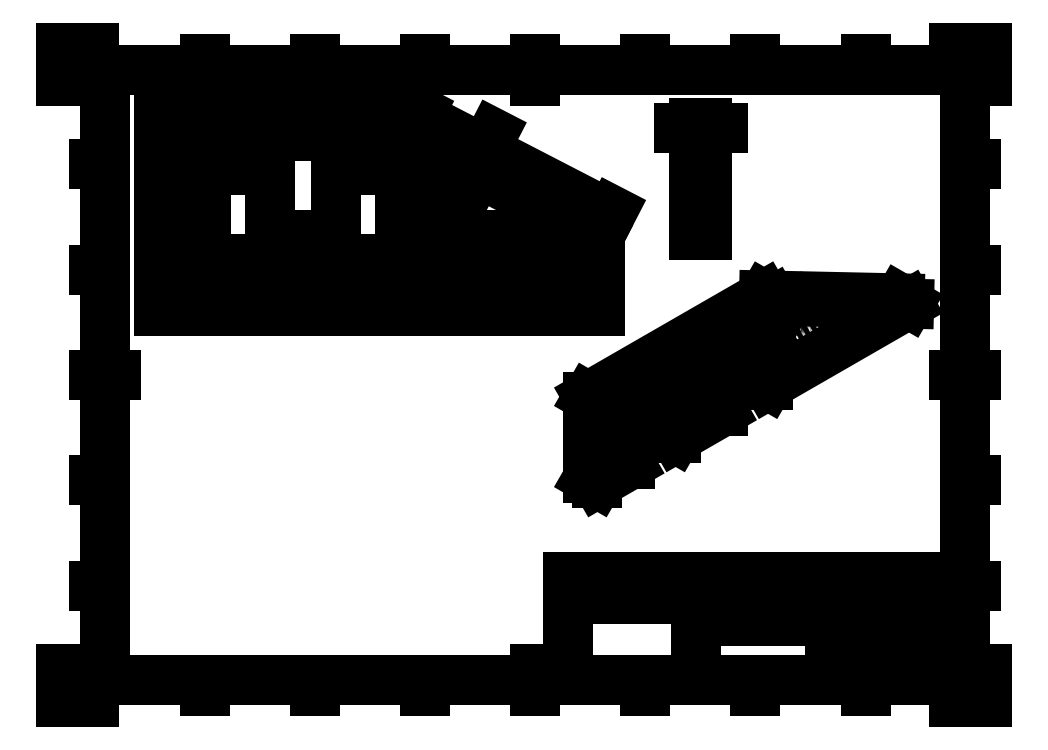
<metadata>
{"format":"dxf","ext":"dxf","renderer":"ezdxf+matplotlib","layout":"modelspace","background":"white","min_lineweight":24,"dpi":150}
</metadata>
<code>
0
SECTION
2
ENTITIES
0
INSERT
8
BORDER
2
ISO_A3_SHEET
10
0
20
0
30
0
0
INSERT
8
TITLEBLOCK
66
     1
2
ISO_TITLEBLOCK
10
410
20
10
30
0
0
ATTRIB
8
TITLEBLOCK
10
360
20
11.5
30
0
40
3.5
1

7
FusionTitle
11
360
21
15
31
0
280
     0
2
DATE_OF_ISSUE
70
     0
74
     3
280
     1
0
ATTRIB
8
TITLEBLOCK
10
354
20
11.35
30
0
40
3.5
1

7
FusionTitle
72
     1
11
354
21
14.85
31
0
280
     0
2
REV
70
     0
74
     3
280
     1
0
ATTRIB
8
TITLEBLOCK
10
289
20
11.5
30
0
40
5
1

7
FusionTitle
11
289
21
16.5
31
0
280
     0
2
TITLE_3
70
     0
74
     3
280
     1
0
ATTRIB
8
TITLEBLOCK
10
350
20
38.5
30
0
40
3.5
1

7
FusionTitle
11
350
21
42
31
0
280
     0
2
DOCUMENT_STATUS
70
     0
74
     3
280
     1
0
ATTRIB
8
TITLEBLOCK
10
289
20
38.5
30
0
40
3.5
1

7
FusionTitle
11
289
21
42
31
0
280
     0
2
DOCUMENT_TYPE
70
     0
74
     3
280
     1
0
ATTRIB
8
TITLEBLOCK
10
409
20
48.5
30
0
40
3.5
1

7
FusionTitle
72
     2
11
409
21
52
31
0
280
     0
2
APPROVED_DATE
70
     0
74
     3
280
     1
0
ATTRIB
8
TITLEBLOCK
10
323.5
20
48.5
30
0
40
3.5
1
01/11/2023
7
FusionTitle
72
     2
11
348
21
52
31
0
280
     0
2
CREATED_DATE
70
     0
74
     3
280
     1
0
ATTRIB
8
TITLEBLOCK
10
399.1
20
11.35
30
0
40
3.5
1
1/1
7
FusionTitle
72
     1
11
402.5
21
14.85
31
0
280
     0
2
SHEET
70
     0
74
     3
280
     1
0
ATTRIB
8
TITLEBLOCK
10
289
20
19
30
0
40
5
1

7
FusionTitle
11
289
21
24
31
0
280
     0
2
TITLE_2
70
     0
74
     3
280
     1
0
ATTRIB
8
TITLEBLOCK
10
379.5
20
24.75
30
0
40
5
1

7
FusionTitle
72
     1
11
379.5
21
29.75
31
0
280
     0
2
DRAWING_NUMBER
70
     0
74
     3
280
     1
0
ATTRIB
8
TITLEBLOCK
10
289
20
26.5
30
0
40
5
1
LT-ZN
7
FusionTitle
11
289
21
31.5
31
0
280
     0
2
TITLE_1
70
     0
74
     3
280
     1
0
ATTRIB
8
TITLEBLOCK
10
350
20
48.5
30
0
40
3.5
1

7
FusionTitle
11
350
21
52
31
0
280
     0
2
APPROVED_BY
70
     0
74
     3
280
     1
0
ATTRIB
8
TITLEBLOCK
10
289
20
48.5
30
0
40
3.5
1
MATHEUS GALVAO
41
0.7204
7
FusionTitle
11
289
21
52
31
0
280
     0
2
CREATED_BY
70
     0
74
     3
280
     1
0
ATTRIB
8
TITLEBLOCK
10
255
20
48.5
30
0
40
3.5
1

7
FusionTitle
11
255
21
52
31
0
280
     0
2
TECHNICAL_REFERENCE
70
     0
74
     3
280
     1
0
ATTRIB
8
TITLEBLOCK
10
231
20
48.5
30
0
40
3.5
1

7
FusionTitle
11
231
21
52
31
0
280
     0
2
DEPT
70
     0
74
     3
280
     1
0
SEQEND
8
TITLEBLOCK
0
DIMENSION
8
FD_Dimensions
280
     0
2
*D17
10
44.32
20
267.3
30
0
11
100.8
21
270.5
31
0
70
    33
71
     5
42
112.9
73
     0
74
     0
75
     0
3
Dim-ISO-25
13
157.2
23
256.8
33
0
14
44.32
24
256.8
34
0
0
DIMENSION
8
FD_Dimensions
280
     0
2
*D18
10
162.1
20
266.1
30
0
11
207.1
21
246.5
31
0
70
    33
71
     5
42
98.02
73
     0
74
     0
75
     0
3
Dim-ISO-25
13
244.3
23
211.8
33
0
14
157.2
24
256.8
34
0
0
DIMENSION
8
FD_Dimensions
280
     0
2
*D19
10
153.8
20
201.3
30
0
11
199.1
21
204.5
31
0
70
    33
71
     5
42
90.5
73
     0
74
     0
75
     0
3
Dim-ISO-25
13
244.3
23
211.8
33
0
14
153.8
24
211.8
34
0
0
DIMENSION
8
FD_Dimensions
280
     0
2
*D20
10
153.8
20
201.3
30
0
11
139.3
21
204.5
31
0
70
    33
71
     5
42
29
73
     0
74
     0
75
     0
3
Dim-ISO-25
13
124.8
23
211.8
33
0
14
153.8
24
211.8
34
0
0
DIMENSION
8
FD_Dimensions
280
     0
2
*D21
10
124.8
20
201.3
30
0
11
109.7
21
204.5
31
0
70
    33
71
     5
42
30.28
73
     0
74
     0
75
     0
3
Dim-ISO-25
13
94.54
23
211.8
33
0
14
124.8
24
211.8
34
0
0
DIMENSION
8
FD_Dimensions
280
     0
2
*D22
10
65.54
20
201.3
30
0
11
80.04
21
204.5
31
0
70
    33
71
     5
42
29
73
     0
74
     0
75
     0
3
Dim-ISO-25
13
94.54
23
211.8
33
0
14
65.54
24
211.8
34
0
0
DIMENSION
8
FD_Dimensions
280
     0
2
*D23
10
44.32
20
201.3
30
0
11
54.93
21
204.5
31
0
70
    33
71
     5
42
21.22
73
     0
74
     0
75
     0
3
Dim-ISO-25
13
65.54
23
211.8
33
0
14
44.32
24
211.8
34
0
0
DIMENSION
8
FD_Dimensions
280
     0
2
*D24
10
164.3
20
239.5
30
0
11
161.1
21
225.6
31
0
70
    33
71
     5
42
27.65
73
     0
74
     0
75
     0
3
Dim-ISO-25
13
153.8
23
211.8
33
0
14
153.8
24
239.5
34
0
0
DIMENSION
8
FD_Dimensions
280
     0
2
*D25
10
187.2
20
241.3
30
0
11
190.4
21
254.3
31
0
70
    33
71
     5
42
4.983
73
     0
74
     0
75
     0
3
Dim-ISO-25
13
183.9
23
237.4
33
0
14
186.2
24
241.8
34
0
0
DIMENSION
8
FD_Dimensions
280
     0
2
*D26
10
287.2
20
260.7
30
0
11
290.2
21
263.9
31
0
70
    33
71
     5
42
6
73
     0
74
     0
75
     0
3
Dim-ISO-25
13
293.2
23
256.8
33
0
14
287.2
24
256.8
34
0
0
LINE
8
Hidden
10
181.1
20
238.9
30
0
11
183.9
21
237.4
31
0
210
0
220
1
230
0
0
LINE
8
Hidden
10
224.6
20
216.4
30
0
11
227.5
21
214.9
31
0
210
0
220
1
230
0
0
LINE
8
Visible
10
244.3
20
211.8
30
0
11
157.2
21
256.8
31
0
210
0
220
1
230
0
0
LINE
8
Visible
10
157.2
20
256.8
30
0
11
44.32
21
256.8
31
0
210
0
220
1
230
0
0
LINE
8
Visible
10
44.32
20
256.8
30
0
11
44.32
21
211.8
31
0
210
0
220
1
230
0
0
LINE
8
Visible
10
44.32
20
211.8
30
0
11
65.54
21
211.8
31
0
210
0
220
1
230
0
0
LINE
8
Visible
10
65.54
20
211.8
30
0
11
65.54
21
239.5
31
0
210
0
220
1
230
0
0
ARC
8
Visible
10
-67.54
20
239.5
30
0
40
2
210
1e-16
220
0
230
-1
50
0
51
90
0
LINE
8
Visible
10
67.54
20
241.5
30
0
11
92.54
21
241.5
31
0
210
0
220
1
230
0
0
ARC
8
Visible
10
-92.54
20
239.5
30
0
40
2
210
1e-16
220
0
230
-1
50
90
51
180
0
LINE
8
Visible
10
94.54
20
239.5
30
0
11
94.54
21
211.8
31
0
210
0
220
1
230
0
0
LINE
8
Visible
10
94.54
20
211.8
30
0
11
124.8
21
211.8
31
0
210
0
220
1
230
0
0
LINE
8
Visible
10
124.8
20
211.8
30
0
11
124.8
21
239.5
31
0
210
0
220
1
230
0
0
ARC
8
Visible
10
-126.8
20
239.5
30
0
40
2
210
1e-16
220
0
230
-1
50
0
51
90
0
LINE
8
Visible
10
151.8
20
241.5
30
0
11
126.8
21
241.5
31
0
210
0
220
1
230
0
0
ARC
8
Visible
10
-151.8
20
239.5
30
0
40
2
210
1e-16
220
0
230
-1
50
90
51
180
0
LINE
8
Visible
10
153.8
20
211.8
30
0
11
153.8
21
239.5
31
0
210
0
220
1
230
0
0
LINE
8
Visible
10
244.3
20
211.8
30
0
11
153.8
21
211.8
31
0
210
0
220
1
230
0
0
LINE
8
Hidden
10
186.2
20
241.8
30
0
11
183.9
21
237.4
31
0
210
0
220
1
230
0
0
LINE
8
Hidden
10
183.3
20
243.3
30
0
11
181.1
21
238.9
31
0
210
0
220
1
230
0
0
LINE
8
Hidden
10
229.8
20
219.3
30
0
11
227.5
21
214.9
31
0
210
0
220
1
230
0
0
LINE
8
Hidden
10
226.9
20
220.8
30
0
11
224.6
21
216.4
31
0
210
0
220
1
230
0
0
ELLIPSE
8
Visible
10
184.8
20
180.7
30
0
11
7.553e-12
21
1.625
31
0
210
0
220
0
230
-1
40
0.8884
41
4.712
42
11
0
ELLIPSE
8
Visible
10
182.5
20
180.7
30
0
11
8e-16
21
1.625
31
0
210
0
220
0
230
-1
40
0.8886
41
0.9135
42
2.228
0
ELLIPSE
8
Hidden
10
182.5
20
180.7
30
0
11
0
21
1.625
31
0
210
0
220
0
230
-1
40
0.8886
41
2.228
42
7.197
0
ELLIPSE
8
Visible
10
228.3
20
180.7
30
0
11
7.553e-12
21
1.625
31
0
210
0
220
0
230
-1
40
0.8884
41
4.712
42
11
0
ELLIPSE
8
Visible
10
226
20
180.7
30
0
11
-4e-16
21
1.625
31
0
210
0
220
0
230
-1
40
0.8886
41
0.907
42
2.235
0
ELLIPSE
8
Hidden
10
226
20
180.7
30
0
11
4e-16
21
1.625
31
0
210
0
220
0
230
-1
40
0.8886
41
2.235
42
7.19
0
LINE
8
Visible
10
244.3
20
177.7
30
0
11
157.2
21
177.7
31
0
0
LINE
8
Visible
10
244.3
20
177.7
30
0
11
244.3
21
183.7
31
0
0
LINE
8
Visible
10
157.2
20
183.7
30
0
11
244.3
21
183.7
31
0
0
LINE
8
Visible
10
157.2
20
177.7
30
0
11
157.2
21
183.7
31
0
0
LINE
8
Visible
10
157.2
20
177.7
30
0
11
44.32
21
177.7
31
0
0
LINE
8
Visible
10
44.32
20
183.7
30
0
11
157.2
21
183.7
31
0
0
LINE
8
Visible
10
44.32
20
177.7
30
0
11
44.32
21
183.7
31
0
0
LINE
8
Hidden
10
65.54
20
177.7
30
0
11
65.54
21
183.7
31
0
0
LINE
8
Hidden
10
94.54
20
177.7
30
0
11
94.54
21
183.7
31
0
0
LINE
8
Hidden
10
124.8
20
177.7
30
0
11
124.8
21
183.7
31
0
0
LINE
8
Hidden
10
153.8
20
177.7
30
0
11
153.8
21
183.7
31
0
0
LINE
8
Hidden
10
184.8
20
179
30
0
11
182.5
21
179
31
0
0
LINE
8
Hidden
10
184.8
20
182.3
30
0
11
182.5
21
182.3
31
0
0
LINE
8
Hidden
10
228.3
20
179
30
0
11
226
21
179
31
0
0
LINE
8
Hidden
10
228.3
20
182.3
30
0
11
226
21
182.3
31
0
0
ELLIPSE
8
Hidden
10
290.2
20
242.6
30
0
11
1.625
21
7.917e-13
31
4e-16
210
-3e-16
220
0
230
1
40
0.4591
41
1.571
42
7.854
0
ELLIPSE
8
Hidden
10
290.2
20
238.2
30
0
11
1.625
21
1.408e-13
31
4e-16
210
-3e-16
220
0
230
1
40
0.4586
41
-1.89e-13
42
6.283
0
ELLIPSE
8
Hidden
10
290.2
20
220.1
30
0
11
1.625
21
7.654e-13
31
4e-16
210
-3e-16
220
0
230
1
40
0.4591
41
1.571
42
7.854
0
ELLIPSE
8
Hidden
10
290.2
20
215.7
30
0
11
1.625
21
1.408e-13
31
4e-16
210
-3e-16
220
0
230
1
40
0.4586
41
-1.89e-13
42
6.283
0
LINE
8
Visible
10
293.2
20
256.8
30
0
11
287.2
21
256.8
31
0
210
0
220
1
230
0
0
LINE
8
Visible
10
293.2
20
256.8
30
0
11
293.2
21
211.8
31
0
210
0
220
1
230
0
0
LINE
8
Visible
10
287.2
20
211.8
30
0
11
287.2
21
256.8
31
0
210
0
220
1
230
0
0
LINE
8
Visible
10
293.2
20
211.8
30
0
11
287.2
21
211.8
31
0
210
0
220
1
230
0
0
LINE
8
Hidden
10
293.2
20
241.5
30
0
11
287.2
21
241.5
31
0
210
0
220
1
230
0
0
LINE
8
Hidden
10
291.8
20
242.6
30
0
11
291.8
21
238.2
31
0
210
0
220
1
230
0
0
LINE
8
Hidden
10
288.5
20
242.6
30
0
11
288.5
21
238.2
31
0
210
0
220
1
230
0
0
LINE
8
Hidden
10
291.8
20
220.1
30
0
11
291.8
21
215.7
31
0
210
0
220
1
230
0
0
LINE
8
Hidden
10
288.5
20
220.1
30
0
11
288.5
21
215.7
31
0
210
0
220
1
230
0
0
ELLIPSE
8
Visible
10
340.5
20
183
30
0
11
-1.531
21
0.5443
31
-8e-16
210
6e-16
220
1e-16
230
-1
40
0.2462
41
4.712
42
11
0
ELLIPSE
8
Hidden
10
338.9
20
178.4
30
0
11
-1.531
21
0.5438
31
-7e-16
210
5e-16
220
0
230
-1
40
0.2466
41
1.571
42
7.854
0
ELLIPSE
8
Visible
10
371.3
20
182.3
30
0
11
-1.531
21
0.5443
31
-9e-16
210
6e-16
220
2e-16
230
-1
40
0.2462
41
4.712
42
11
0
ELLIPSE
8
Hidden
10
369.6
20
177.8
30
0
11
-1.531
21
0.5438
31
-7e-16
210
5e-16
220
0
230
-1
40
0.2466
41
1.571
42
7.854
0
LINE
8
Visible
10
384.7
20
180.8
30
0
11
323.1
21
182.2
31
0
210
-1e-16
220
0.8175
230
0.5759
0
LINE
8
Visible
10
384.7
20
180.8
30
0
11
380.5
21
183.3
31
0
210
-1e-16
220
0.8175
230
0.5759
0
LINE
8
Visible
10
318.9
20
184.6
30
0
11
380.5
21
183.3
31
0
210
-1e-16
220
0.8175
230
0.5759
0
LINE
8
Visible
10
323.1
20
182.2
30
0
11
318.9
21
184.6
31
0
210
-1e-16
220
0.8175
230
0.5759
0
LINE
8
Visible
10
323.1
20
182.2
30
0
11
243.3
21
136.2
31
0
210
-1e-16
220
0.8175
230
0.5759
0
LINE
8
Visible
10
239
20
138.6
30
0
11
318.9
21
184.6
31
0
210
-1e-16
220
0.8175
230
0.5759
0
LINE
8
Visible
10
243.3
20
136.2
30
0
11
239
21
138.6
31
0
210
-1e-16
220
0.8175
230
0.5759
0
LINE
8
Visible
10
243.3
20
136.2
30
0
11
243.3
21
99.39
31
0
210
-1e-16
220
0.8175
230
0.5759
0
LINE
8
Visible
10
239
20
101.8
30
0
11
239
21
138.6
31
0
210
-1e-16
220
0.8175
230
0.5759
0
LINE
8
Visible
10
243.3
20
99.39
30
0
11
239
21
101.8
31
0
210
-1e-16
220
0.8175
230
0.5759
0
LINE
8
Visible
10
243.3
20
99.39
30
0
11
258.3
21
108
31
0
210
-1e-16
220
0.8175
230
0.5759
0
LINE
8
Hidden
10
254
20
110.5
30
0
11
239
21
101.8
31
0
210
-1e-16
220
0.8175
230
0.5759
0
LINE
8
Hidden
10
258.3
20
108
30
0
11
254
21
110.5
31
0
210
-1e-16
220
0.8175
230
0.5759
0
LINE
8
Visible
10
258.3
20
108
30
0
11
258.3
21
130.6
31
0
210
-1e-16
220
0.8175
230
0.5759
0
LINE
8
Hidden
10
254
20
133.1
30
0
11
254
21
110.5
31
0
210
-1e-16
220
0.8175
230
0.5759
0
LINE
8
Hidden Narrow
10
258.3
20
130.6
30
0
11
254
21
133.1
31
0
210
-1e-16
220
0.8175
230
0.5759
0
ELLIPSE
8
Visible
10
259.7
20
131.4
30
0
11
0.9981
21
1.733
31
1e-16
210
4e-16
220
-2e-16
230
-1
40
0.5781
41
3.929
42
5.5
0
ELLIPSE
8
Hidden
10
255.4
20
133.9
30
0
11
0.9981
21
1.733
31
3e-16
210
-6e-16
220
1e-16
230
1
40
0.5781
41
0.7835
42
2.354
0
LINE
8
Hidden Narrow
10
259.7
20
133.1
30
0
11
255.4
21
135.5
31
0
210
-1e-16
220
0.8175
230
0.5759
0
LINE
8
Visible
10
259.7
20
133.1
30
0
11
277.4
21
143.3
31
0
210
-1e-16
220
0.8175
230
0.5759
0
LINE
8
Hidden
10
273.1
20
145.7
30
0
11
255.4
21
135.5
31
0
210
-1e-16
220
0.8175
230
0.5759
0
LINE
8
Hidden Narrow
10
277.4
20
143.3
30
0
11
273.1
21
145.7
31
0
210
-1e-16
220
0.8175
230
0.5759
0
ELLIPSE
8
Visible
10
277.4
20
141.6
30
0
11
0.9981
21
1.733
31
1e-16
210
4e-16
220
-2e-16
230
-1
40
0.5781
41
-0.7835
42
0.7873
0
ELLIPSE
8
Hidden
10
273.1
20
144.1
30
0
11
0.9981
21
1.733
31
1e-16
210
-4e-16
220
2e-16
230
1
40
0.5781
41
-0.7873
42
0.7835
0
LINE
8
Visible Narrow
10
278.8
20
142.4
30
0
11
277.4
21
143.3
31
0
210
-1e-16
220
0.8175
230
0.5759
0
LINE
8
Hidden Narrow
10
277.4
20
143.3
30
0
11
274.5
21
144.9
31
0
210
-1e-16
220
0.8175
230
0.5759
0
LINE
8
Visible
10
278.8
20
142.4
30
0
11
278.8
21
119.8
31
0
210
-1e-16
220
0.8175
230
0.5759
0
LINE
8
Visible
10
274.5
20
122.3
30
0
11
274.5
21
141.6
31
0
210
-1e-16
220
0.8175
230
0.5759
0
LINE
8
Hidden
10
274.5
20
141.6
30
0
11
274.5
21
144.9
31
0
210
-1e-16
220
0.8175
230
0.5759
0
LINE
8
Visible
10
278.8
20
119.8
30
0
11
274.5
21
122.3
31
0
210
-1e-16
220
0.8175
230
0.5759
0
LINE
8
Visible
10
278.8
20
119.8
30
0
11
300.2
21
132.2
31
0
210
-1e-16
220
0.8175
230
0.5759
0
LINE
8
Hidden
10
296
20
134.6
30
0
11
274.5
21
122.3
31
0
210
-1e-16
220
0.8175
230
0.5759
0
LINE
8
Hidden
10
300.2
20
132.2
30
0
11
296
21
134.6
31
0
210
-1e-16
220
0.8175
230
0.5759
0
LINE
8
Visible
10
300.2
20
132.2
30
0
11
300.2
21
154.8
31
0
210
-1e-16
220
0.8175
230
0.5759
0
LINE
8
Hidden
10
296
20
157.2
30
0
11
296
21
134.6
31
0
210
-1e-16
220
0.8175
230
0.5759
0
LINE
8
Hidden Narrow
10
300.2
20
154.8
30
0
11
296
21
157.2
31
0
210
-1e-16
220
0.8175
230
0.5759
0
ELLIPSE
8
Visible
10
301.6
20
155.6
30
0
11
0.9981
21
1.733
31
1e-16
210
3e-16
220
-1e-16
230
-1
40
0.5781
41
3.929
42
5.5
0
ELLIPSE
8
Hidden
10
297.4
20
158
30
0
11
0.9981
21
1.733
31
4e-16
210
-6e-16
220
1e-16
230
1
40
0.5781
41
0.7835
42
2.354
0
LINE
8
Hidden Narrow
10
301.6
20
157.2
30
0
11
297.4
21
159.7
31
0
210
-1e-16
220
0.8175
230
0.5759
0
LINE
8
Visible
10
319.3
20
167.4
30
0
11
301.6
21
157.2
31
0
210
-1e-16
220
0.8175
230
0.5759
0
LINE
8
Hidden
10
315
20
169.8
30
0
11
297.4
21
159.7
31
0
210
-1e-16
220
0.8175
230
0.5759
0
LINE
8
Hidden Narrow
10
319.3
20
167.4
30
0
11
315
21
169.8
31
0
210
-1e-16
220
0.8175
230
0.5759
0
ELLIPSE
8
Visible
10
319.3
20
165.8
30
0
11
0.9981
21
1.733
31
1e-16
210
3e-16
220
-1e-16
230
-1
40
0.5781
41
-0.7835
42
0.7873
0
ELLIPSE
8
Hidden
10
315
20
168.2
30
0
11
0.9981
21
1.733
31
4e-16
210
-6e-16
220
1e-16
230
1
40
0.5781
41
-0.7873
42
0.7835
0
LINE
8
Visible Narrow
10
320.7
20
166.6
30
0
11
319.3
21
167.4
31
0
210
-1e-16
220
0.8175
230
0.5759
0
LINE
8
Hidden Narrow
10
319.3
20
167.4
30
0
11
316.5
21
169
31
0
210
-1e-16
220
0.8175
230
0.5759
0
LINE
8
Visible
10
320.7
20
144
30
0
11
320.7
21
166.6
31
0
210
-1e-16
220
0.8175
230
0.5759
0
LINE
8
Visible
10
316.5
20
146.4
30
0
11
316.5
21
165.8
31
0
210
-1e-16
220
0.8175
230
0.5759
0
LINE
8
Hidden
10
316.5
20
165.8
30
0
11
316.5
21
169
31
0
210
-1e-16
220
0.8175
230
0.5759
0
LINE
8
Visible
10
320.7
20
144
30
0
11
316.5
21
146.4
31
0
210
-1e-16
220
0.8175
230
0.5759
0
LINE
8
Visible
10
384.7
20
180.8
30
0
11
320.7
21
144
31
0
210
-1e-16
220
0.8175
230
0.5759
0
LINE
8
Hidden
10
380.5
20
183.3
30
0
11
316.5
21
146.4
31
0
210
-1e-16
220
0.8175
230
0.5759
0
LINE
8
Hidden
10
342
20
182.4
30
0
11
340.4
21
177.9
31
0
210
-1e-16
220
0.8175
230
0.5759
0
LINE
8
Hidden
10
338.9
20
183.5
30
0
11
337.3
21
179
31
0
210
-1e-16
220
0.8175
230
0.5759
0
LINE
8
Hidden
10
372.8
20
181.7
30
0
11
371.2
21
177.2
31
0
210
-1e-16
220
0.8175
230
0.5759
0
LINE
8
Hidden
10
369.7
20
182.8
30
0
11
368.1
21
178.3
31
0
210
-1e-16
220
0.8175
230
0.5759
0
LINE
8
Hidden
10
278.4
20
143.4
30
0
11
274.1
21
145.8
31
0
210
-1e-16
220
0.8175
230
0.5759
0
LINE
8
Hidden
10
320.3
20
167.5
30
0
11
316
21
169.9
31
0
210
-1e-16
220
0.8175
230
0.5759
0
ENDSEC
0
EOF

</code>
